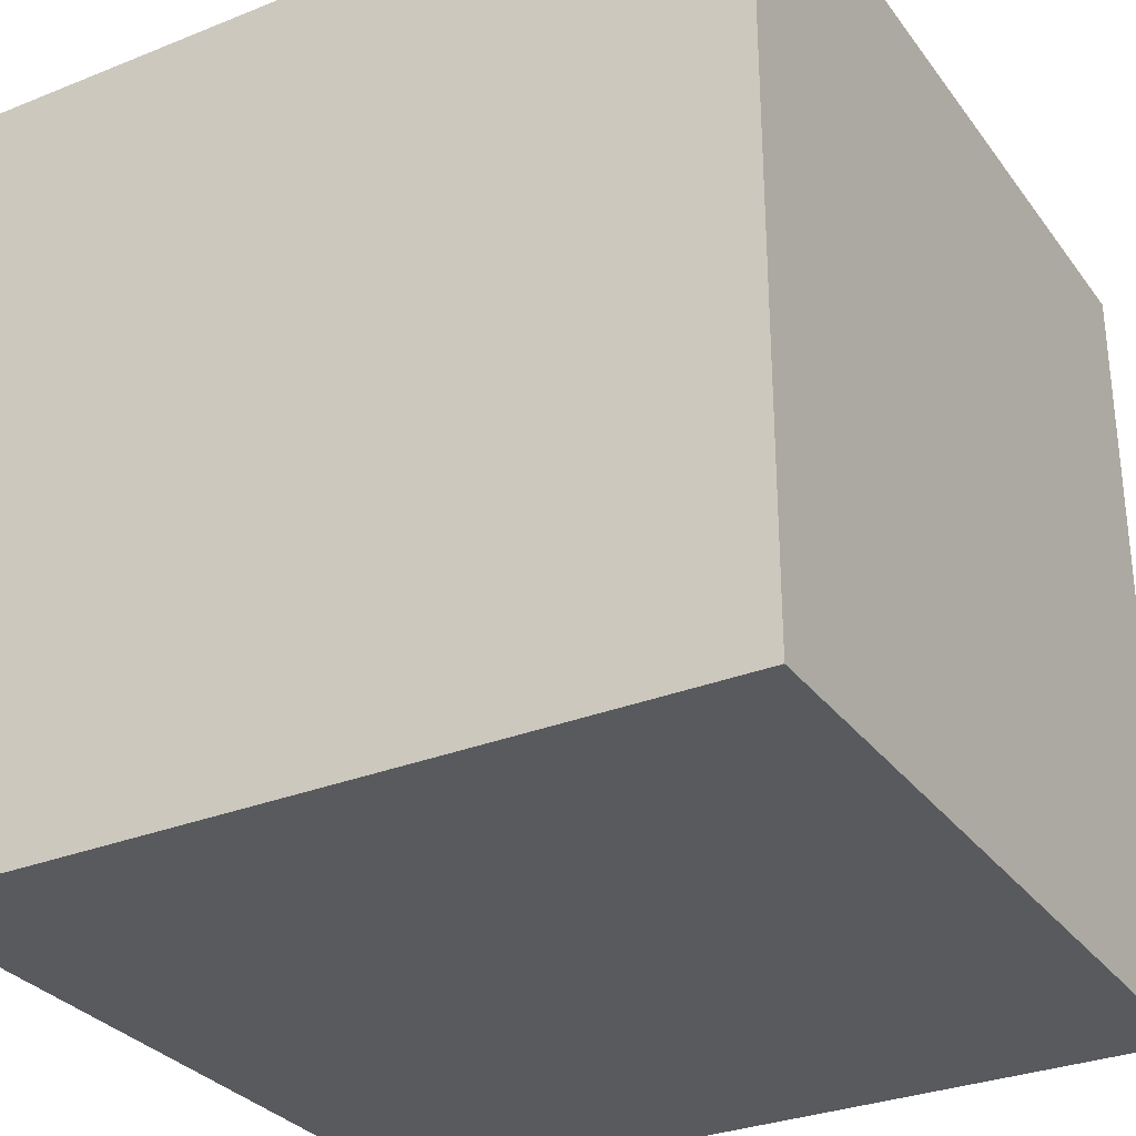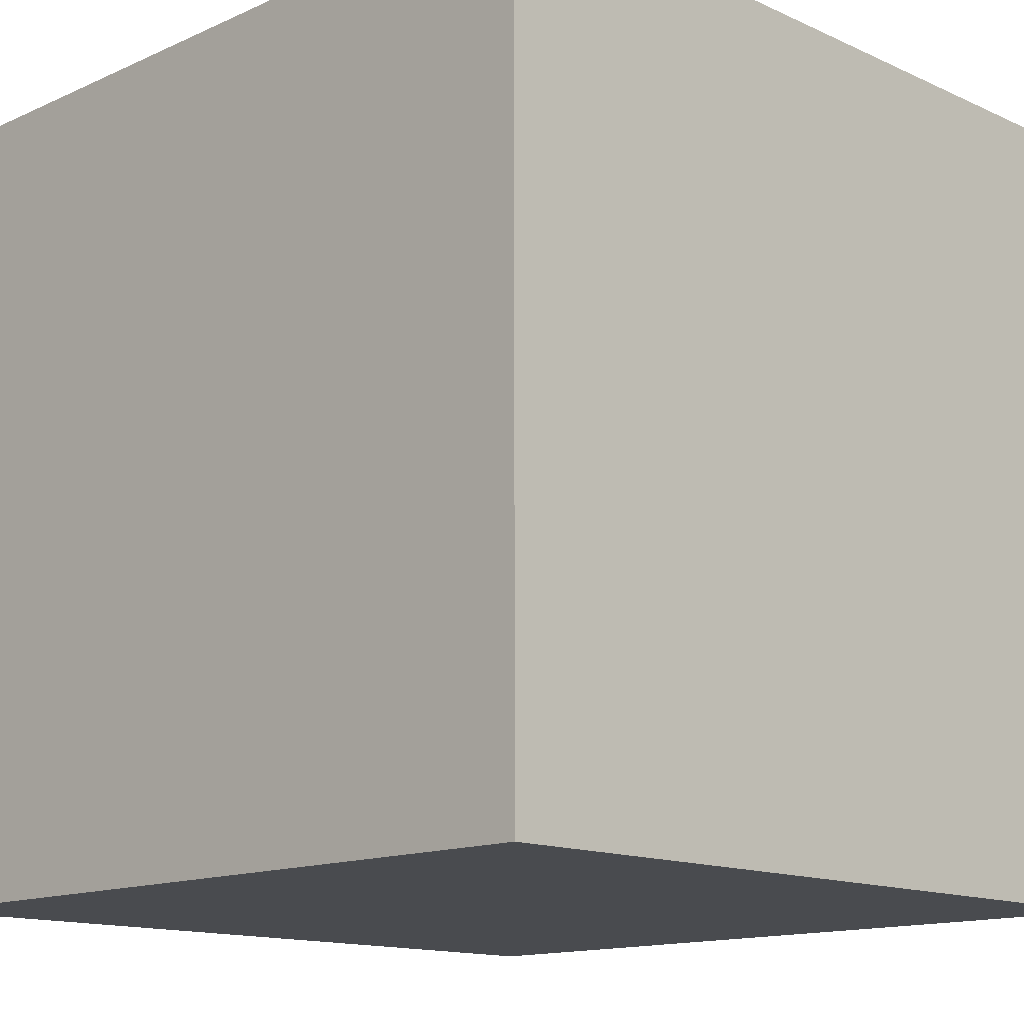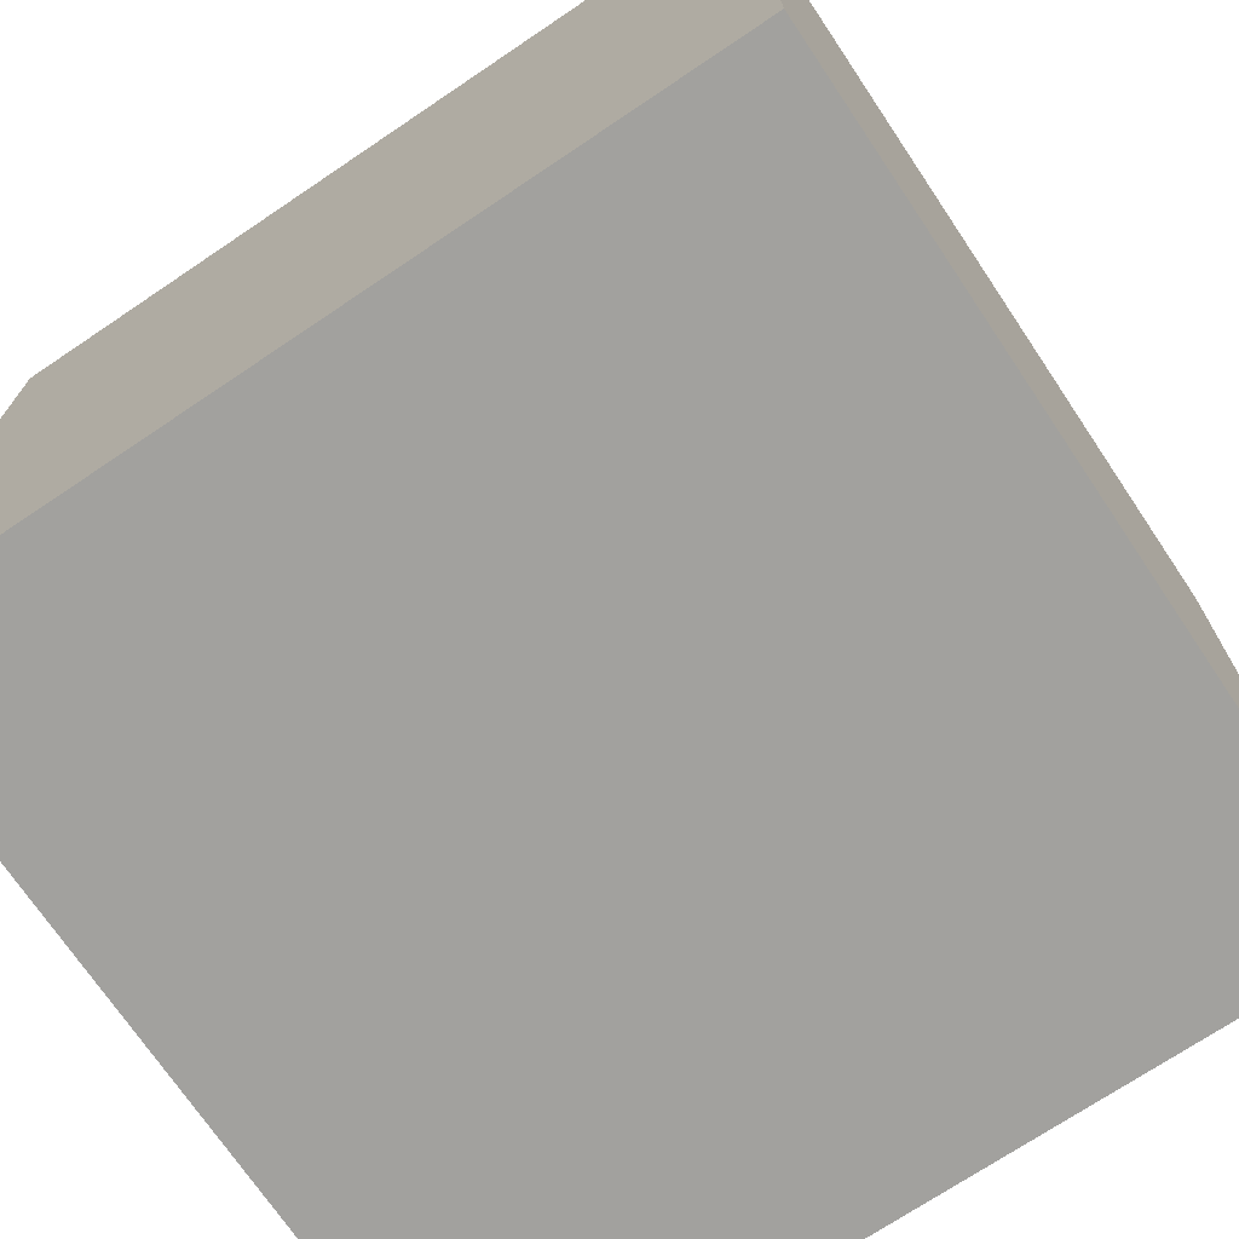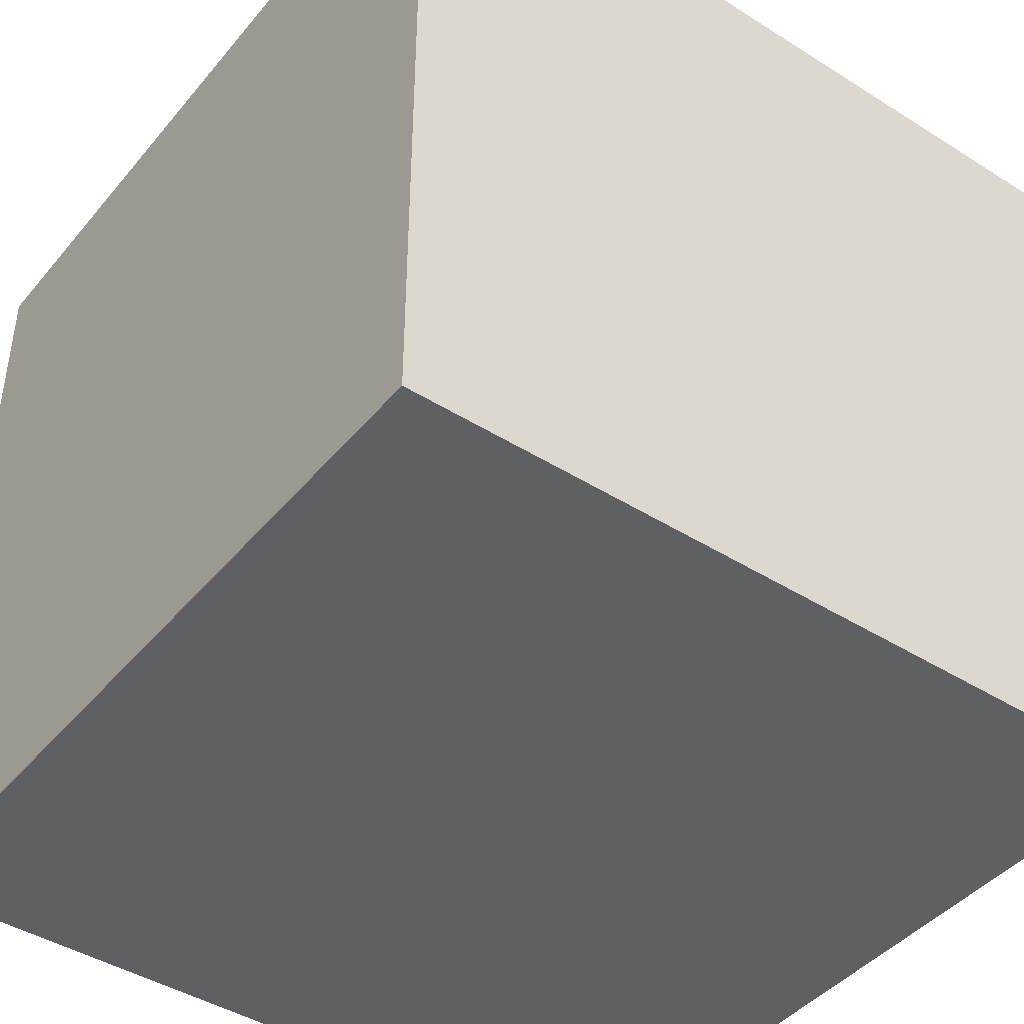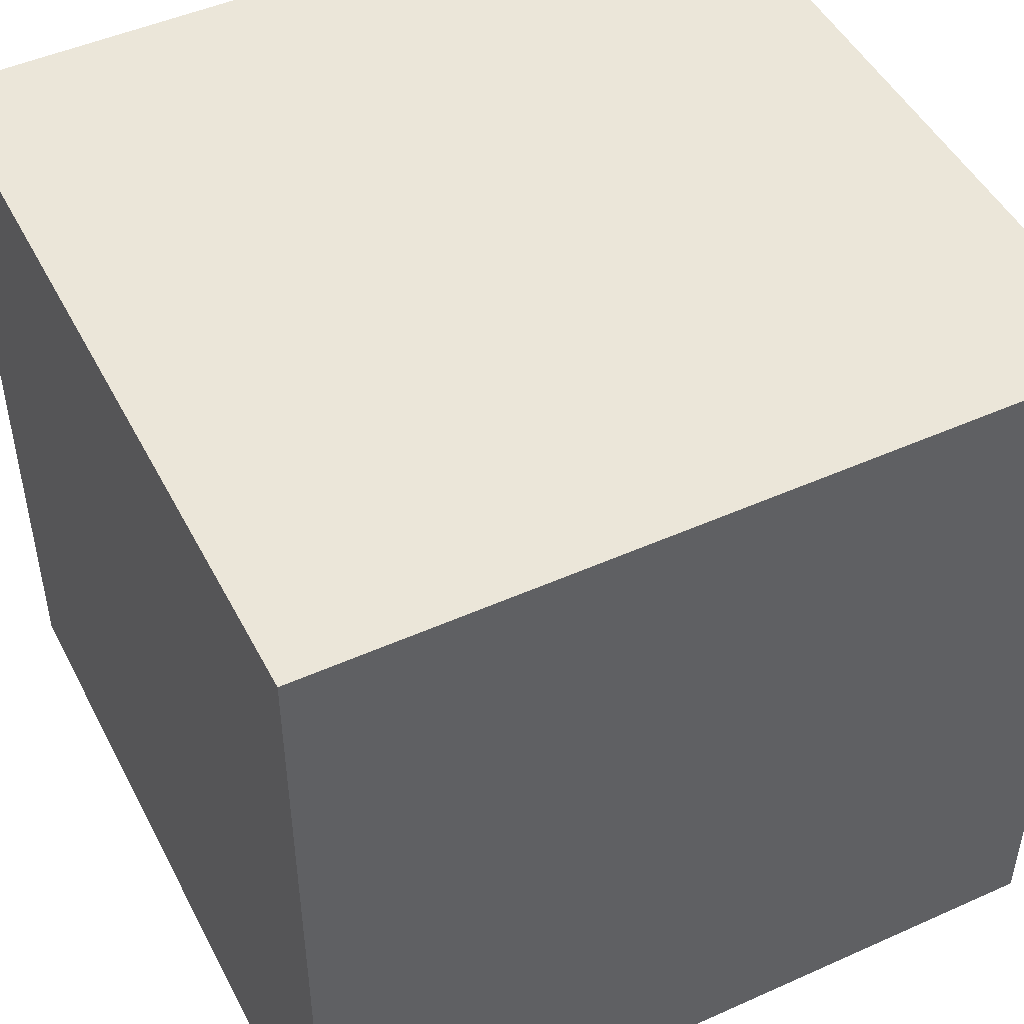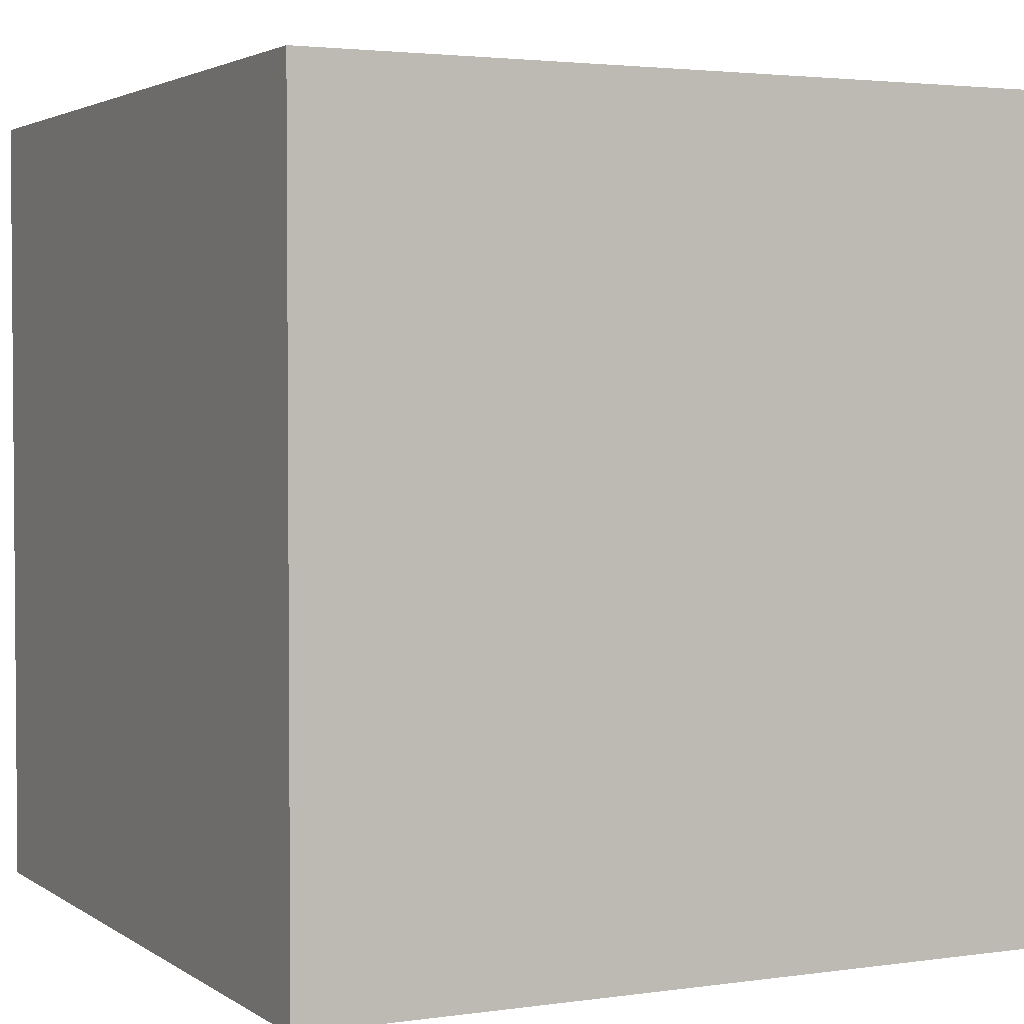
<metadata>
{"format":"obj","ext":"obj","renderer":"f3d","projection":"perspective","resolution":1024,"background":"white","views":[{"elev":-30.7,"azim":29.9,"up":"+Y"},{"elev":-13.9,"azim":44.8,"up":"+Z"},{"elev":-72.0,"azim":33.9,"up":"+Y"},{"elev":-43.5,"azim":143.4,"up":"+Y"},{"elev":48.2,"azim":153.4,"up":"+Z"},{"elev":2.8,"azim":63.6,"up":"+Z"}]}
</metadata>
<code>
v  -0.05 -0.05 0
v  -0.05 0.05 0
v  0.05 0.05 0
v  0.05 -0.05 0
v  -0.05 -0.05 0.1
v  0.05 -0.05 0.1
v  0.05 0.05 0.1
v  -0.05 0.05 0.1
g Crate
f 1 2 3
f 3 4 1
f 5 6 7
f 7 8 5
f 1 4 6
f 6 5 1
f 4 3 7
f 7 6 4
f 3 2 8
f 8 7 3
f 2 1 5
f 5 8 2

</code>
